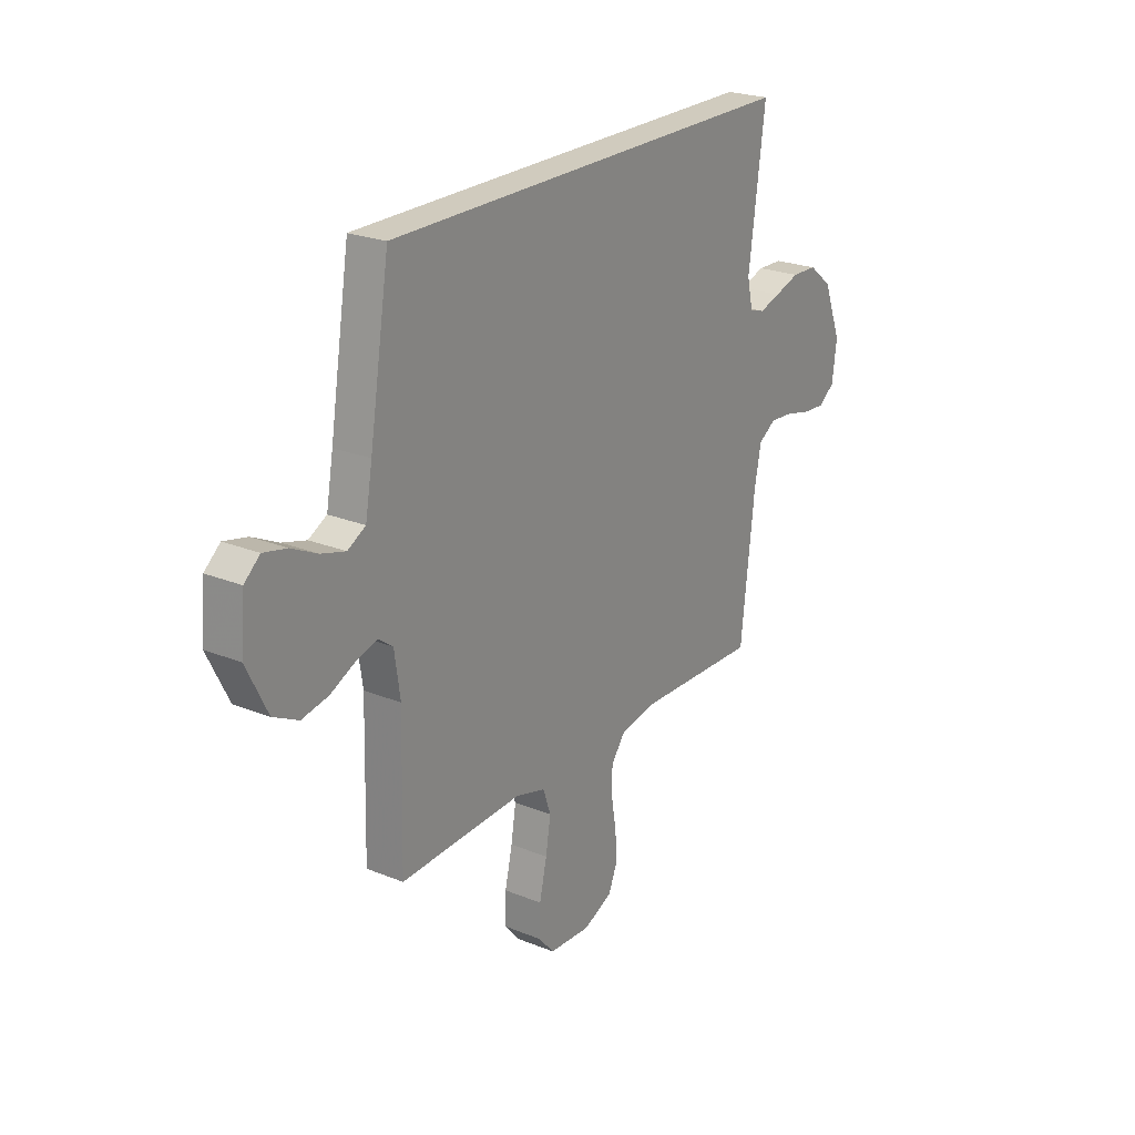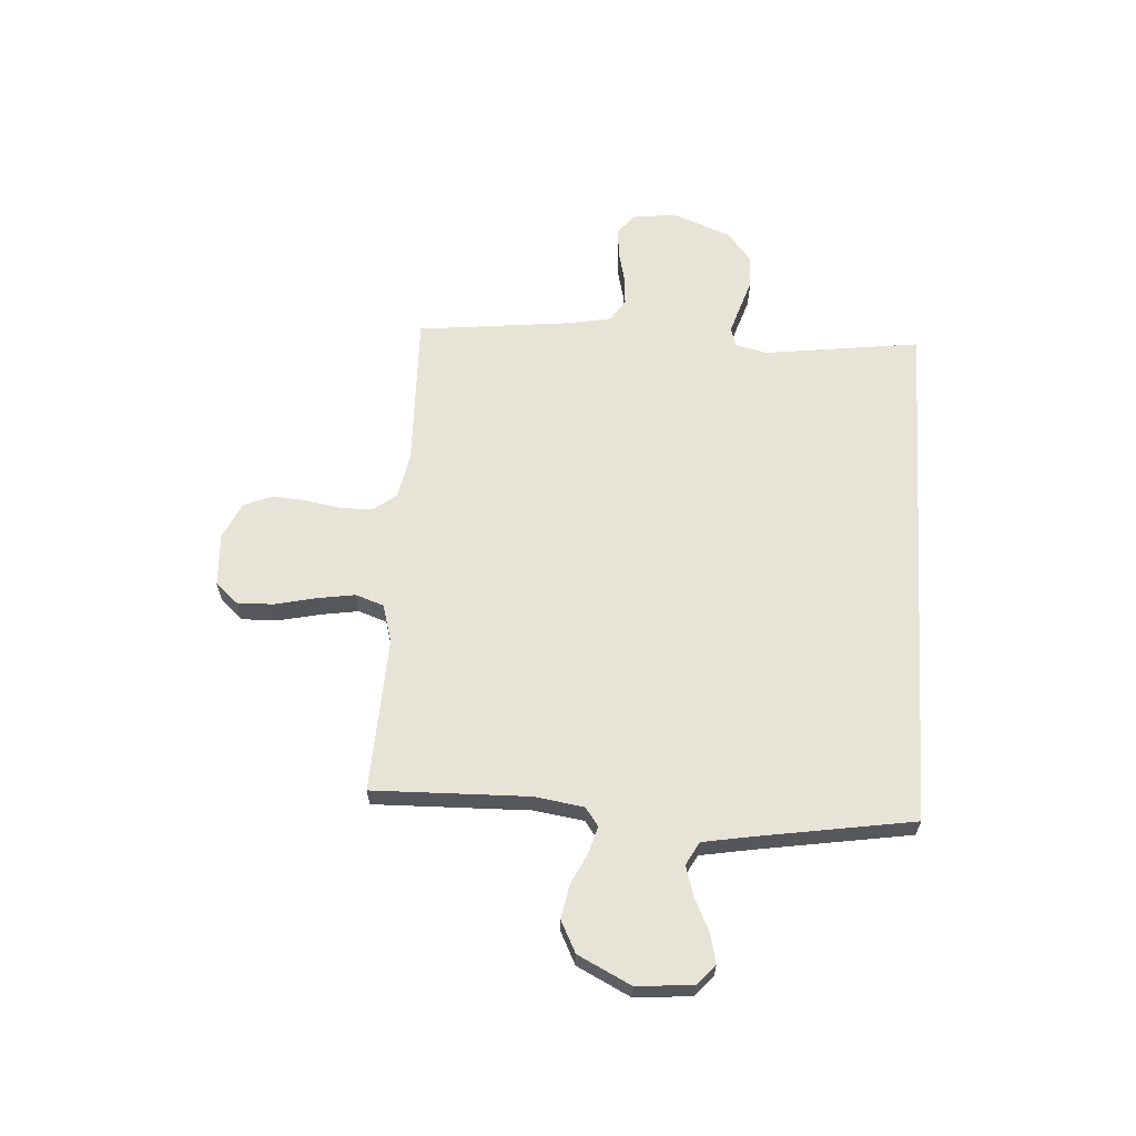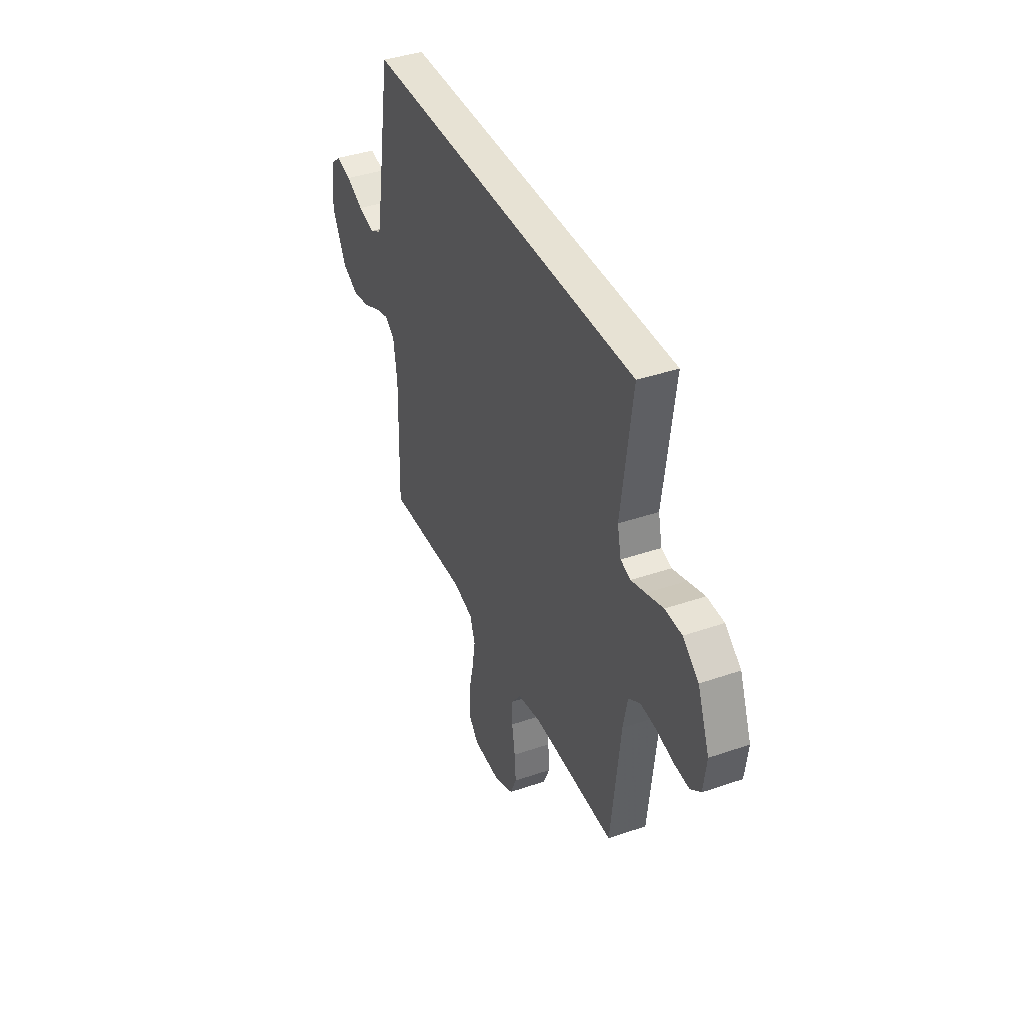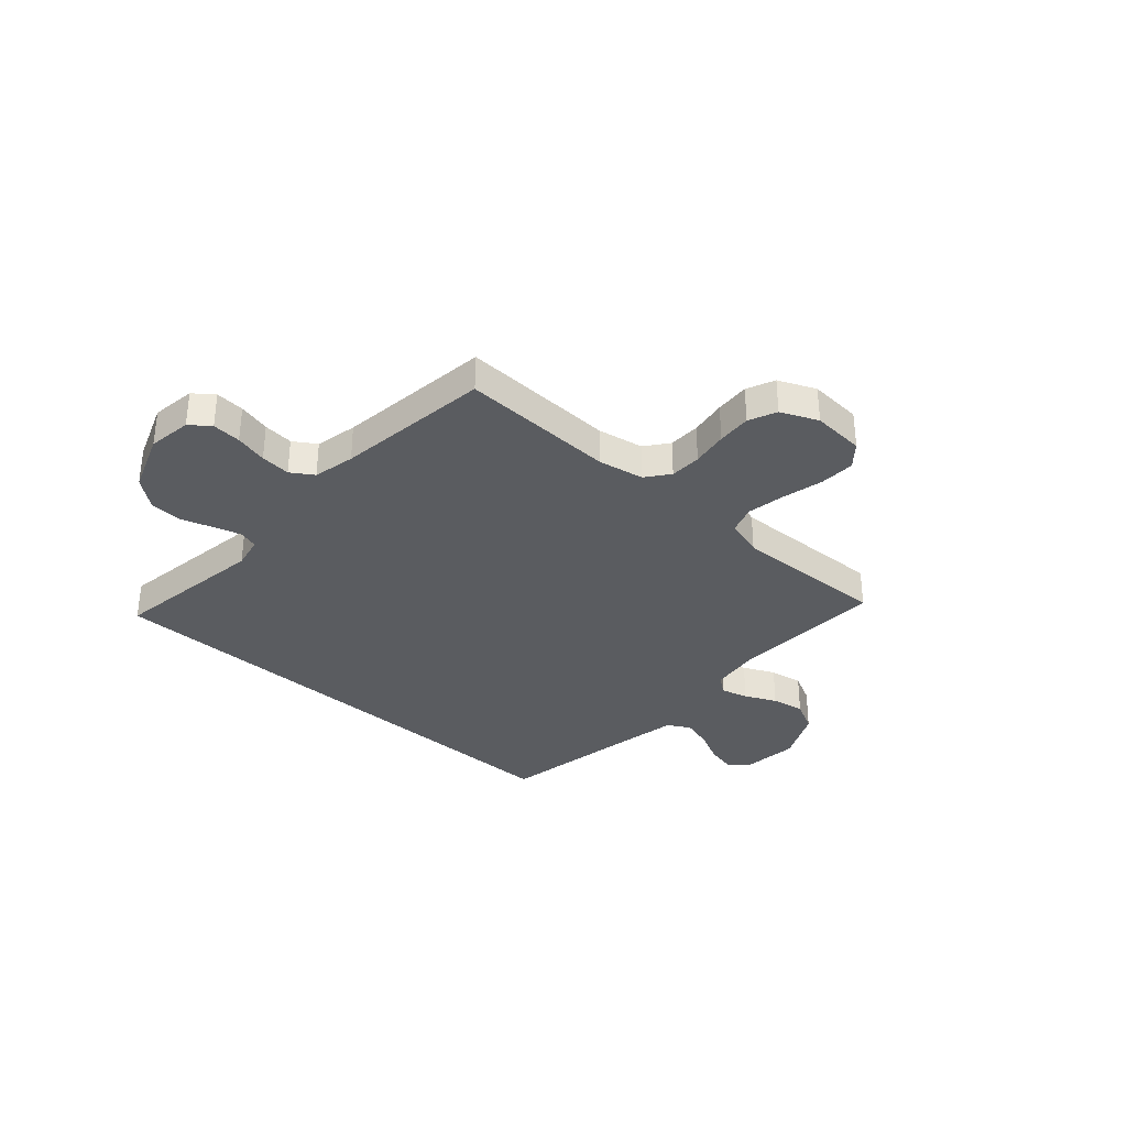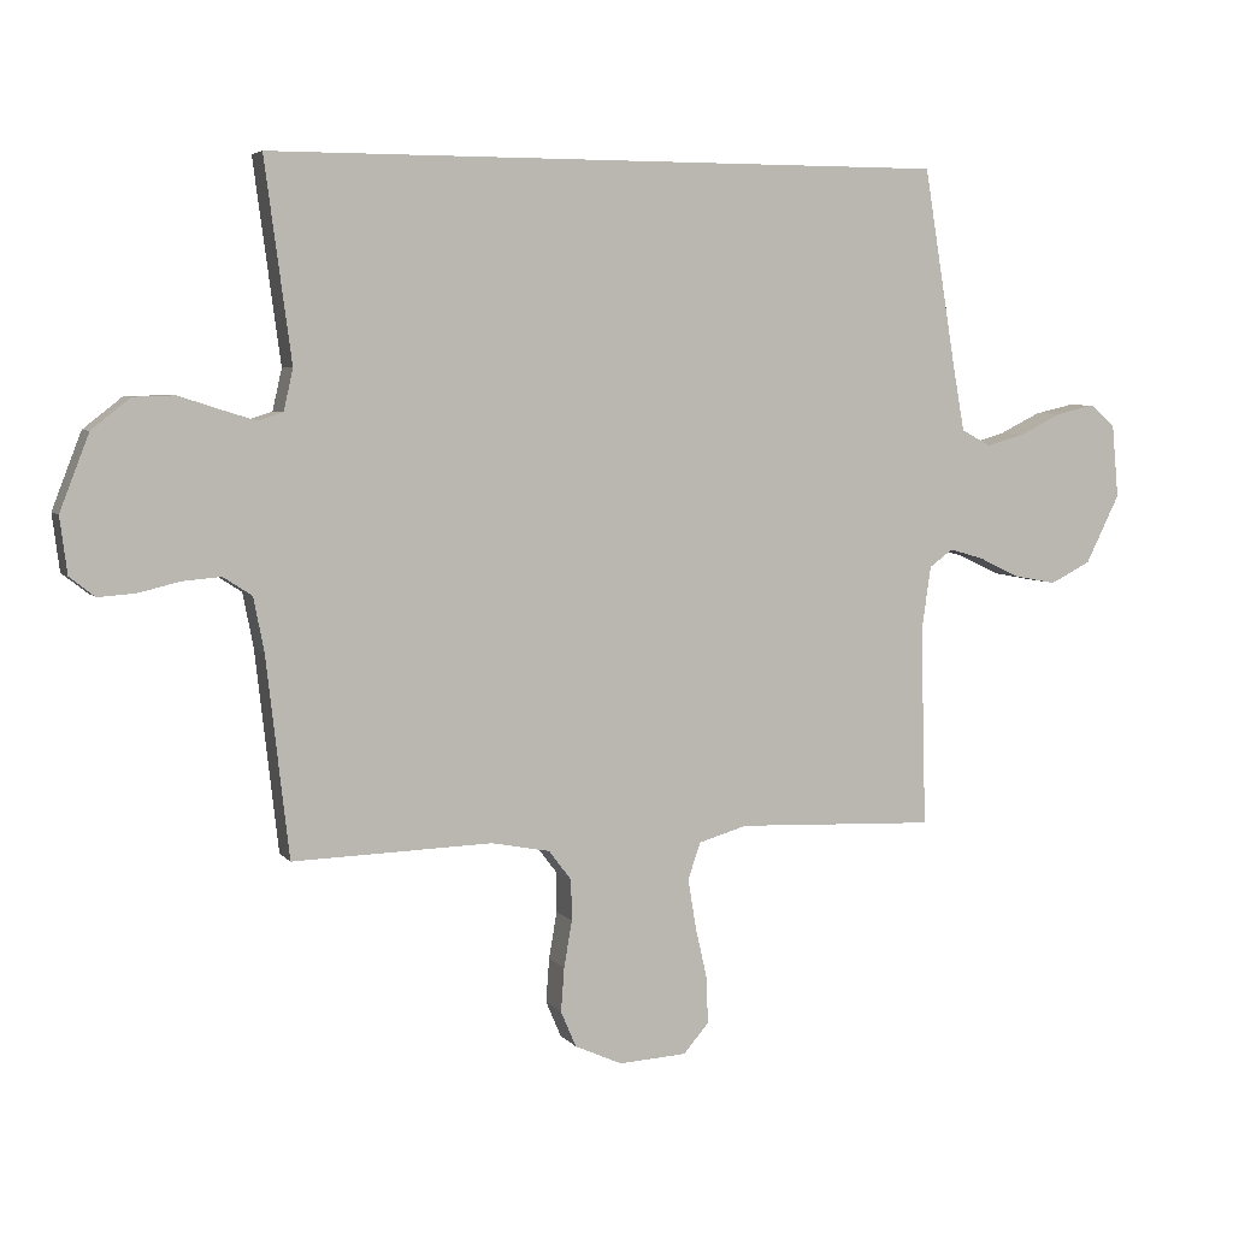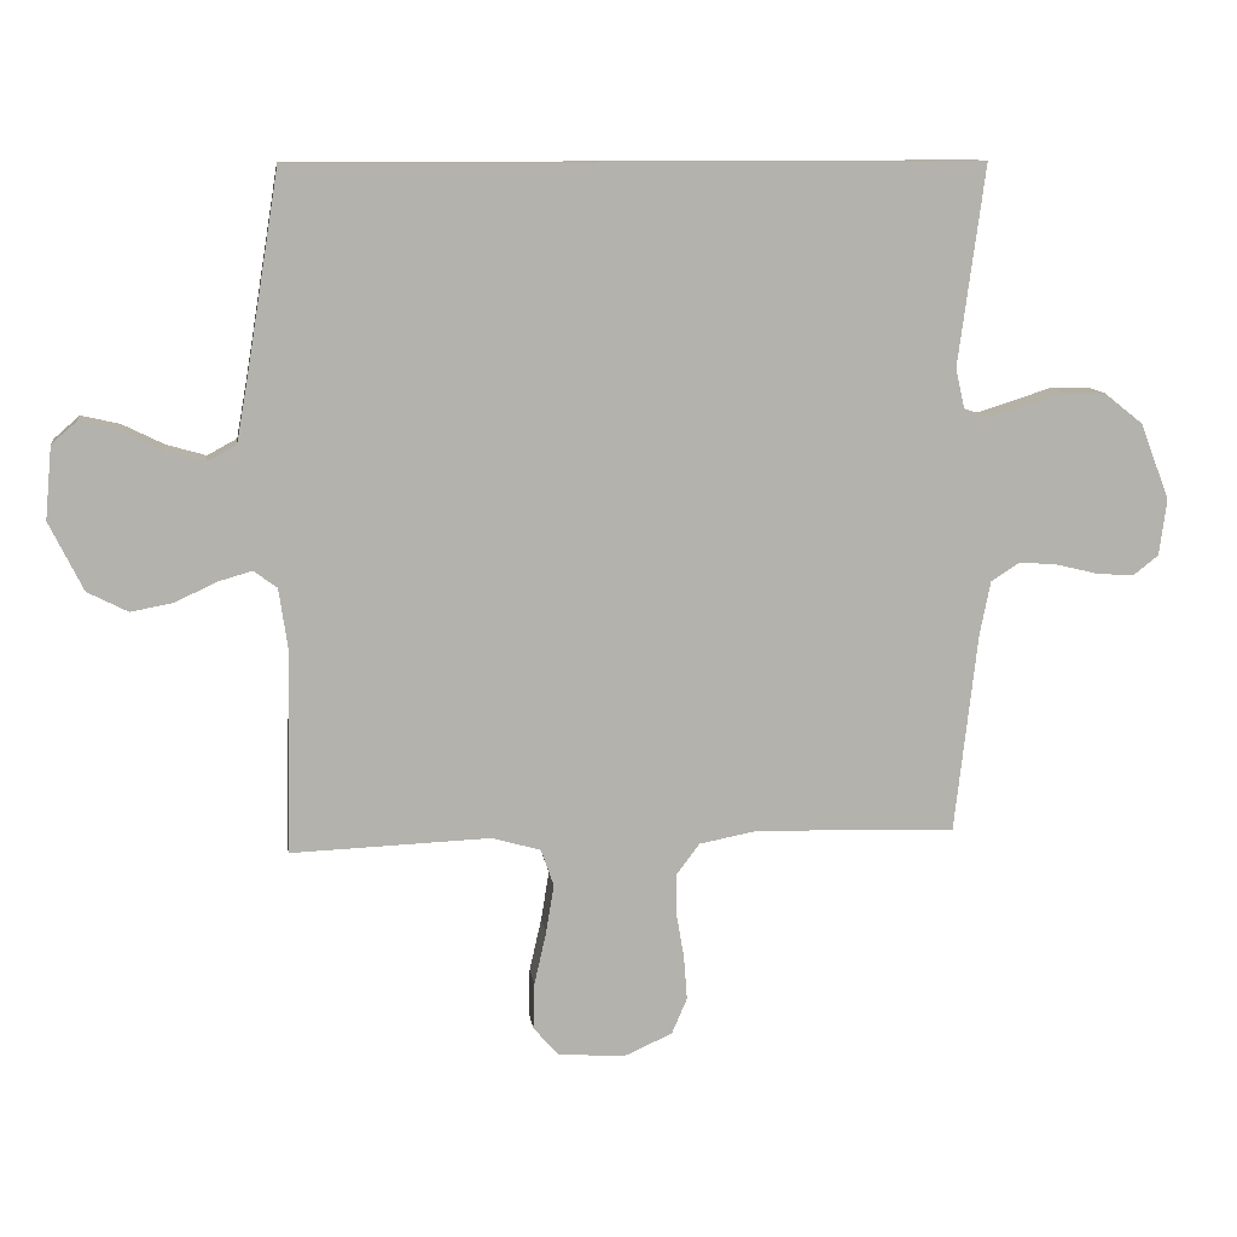
<metadata>
{"format":"obj","ext":"obj","renderer":"f3d","projection":"perspective","resolution":1024,"background":"white","views":[{"elev":23.6,"azim":-55.8,"up":"+Z"},{"elev":62.6,"azim":-86.2,"up":"+Y"},{"elev":39.8,"azim":66.9,"up":"+Z"},{"elev":-33.8,"azim":137.7,"up":"+Y"},{"elev":5.1,"azim":160.1,"up":"+Z"},{"elev":10.9,"azim":-7.5,"up":"+Z"}]}
</metadata>
<code>
v 0.5 0.07 -0.5
v 0.2 0.07 -0.491
v 0.112 0.07 -0.508
v 0.078 0.07 -0.553
v 0.077 0.07 -0.614
v 0.089 0.07 -0.684
v 0.094 0.07 -0.75
v 0.071 0.07 -0.804
v 0 0.07 -0.836
v -0.102 0.07 -0.83
v -0.14 0.07 -0.786
v -0.138 0.07 -0.717
v -0.12 0.07 -0.638
v -0.108 0.07 -0.564
v -0.127 0.07 -0.509
v -0.2 0.07 -0.488
v -0.5 0.07 -0.5
v -0.492 0.07 -0.2
v -0.506 0.07 -0.104
v -0.541 0.07 -0.078
v -0.593 0.07 -0.093
v -0.654 0.07 -0.122
v -0.718 0.07 -0.134
v -0.779 0.07 -0.103
v -0.83 0.07 0
v -0.82 0.07 0.109
v -0.782 0.07 0.142
v -0.725 0.07 0.129
v -0.662 0.07 0.098
v -0.603 0.07 0.081
v -0.559 0.07 0.105
v -0.542 0.07 0.2
v -0.493 0.07 0.5
v 0.529 0.07 0.5
v 0.489 0.07 0.2
v 0.503 0.07 0.138
v 0.54 0.07 0.126
v 0.592 0.07 0.142
v 0.654 0.07 0.162
v 0.716 0.07 0.16
v 0.774 0.07 0.114
v 0.818 0.07 0
v 0.807 0.07 -0.085
v 0.769 0.07 -0.115
v 0.713 0.07 -0.111
v 0.651 0.07 -0.096
v 0.593 0.07 -0.091
v 0.55 0.07 -0.119
v 0.534 0.07 -0.2
v 0.5 0 -0.5
v 0.2 0 -0.491
v 0.112 0 -0.508
v 0.078 0 -0.553
v 0.077 0 -0.614
v 0.089 0 -0.684
v 0.094 0 -0.75
v 0.071 0 -0.804
v 0 0 -0.836
v -0.102 0 -0.83
v -0.14 0 -0.786
v -0.138 0 -0.717
v -0.12 0 -0.638
v -0.108 0 -0.564
v -0.127 0 -0.509
v -0.2 0 -0.488
v -0.5 0 -0.5
v -0.492 0 -0.2
v -0.506 0 -0.104
v -0.541 0 -0.078
v -0.593 0 -0.093
v -0.654 0 -0.122
v -0.718 0 -0.134
v -0.779 0 -0.103
v -0.83 0 0
v -0.82 0 0.109
v -0.782 0 0.142
v -0.725 0 0.129
v -0.662 0 0.098
v -0.603 0 0.081
v -0.559 0 0.105
v -0.542 0 0.2
v -0.493 0 0.5
v 0.529 0 0.5
v 0.489 0 0.2
v 0.503 0 0.138
v 0.54 0 0.126
v 0.592 0 0.142
v 0.654 0 0.162
v 0.716 0 0.16
v 0.774 0 0.114
v 0.818 0 0
v 0.807 0 -0.085
v 0.769 0 -0.115
v 0.713 0 -0.111
v 0.651 0 -0.096
v 0.593 0 -0.091
v 0.55 0 -0.119
v 0.534 0 -0.2
f 43 44 45 46
f 43 46 47
f 42 43 47
f 41 42 47
f 38 39 40 41
f 37 38 41 47
f 36 37 47 48
f 32 33 34 35
f 31 32 35 36
f 30 31 36 48
f 26 27 28 29
f 26 29 30
f 21 22 23 24
f 20 21 24 25
f 16 17 18
f 15 16 18 19
f 10 11 12 13
f 10 13 14
f 9 10 14
f 8 9 14 15
f 5 6 7 8
f 4 5 8 15
f 49 1 2
f 49 2 3
f 48 49 3
f 30 48 3
f 20 25 26 30
f 19 20 30 3
f 3 4 15 19
f 95 94 93 92
f 96 95 92
f 96 92 91
f 96 91 90
f 90 89 88 87
f 96 90 87 86
f 97 96 86 85
f 84 83 82 81
f 85 84 81 80
f 97 85 80 79
f 78 77 76 75
f 79 78 75
f 73 72 71 70
f 74 73 70 69
f 67 66 65
f 68 67 65 64
f 62 61 60 59
f 63 62 59
f 63 59 58
f 64 63 58 57
f 57 56 55 54
f 64 57 54 53
f 51 50 98
f 52 51 98
f 52 98 97
f 52 97 79
f 79 75 74 69
f 52 79 69 68
f 68 64 53 52
f 1 50 51 2
f 2 51 52 3
f 3 52 53 4
f 4 53 54 5
f 5 54 55 6
f 6 55 56 7
f 7 56 57 8
f 8 57 58 9
f 9 58 59 10
f 10 59 60 11
f 11 60 61 12
f 12 61 62 13
f 13 62 63 14
f 14 63 64 15
f 15 64 65 16
f 16 65 66 17
f 17 66 67 18
f 18 67 68 19
f 19 68 69 20
f 20 69 70 21
f 21 70 71 22
f 22 71 72 23
f 23 72 73 24
f 24 73 74 25
f 25 74 75 26
f 26 75 76 27
f 27 76 77 28
f 28 77 78 29
f 29 78 79 30
f 30 79 80 31
f 31 80 81 32
f 32 81 82 33
f 33 82 83 34
f 34 83 84 35
f 35 84 85 36
f 36 85 86 37
f 37 86 87 38
f 38 87 88 39
f 39 88 89 40
f 40 89 90 41
f 41 90 91 42
f 42 91 92 43
f 43 92 93 44
f 44 93 94 45
f 45 94 95 46
f 46 95 96 47
f 47 96 97 48
f 48 97 98 49
f 49 98 50 1

</code>
